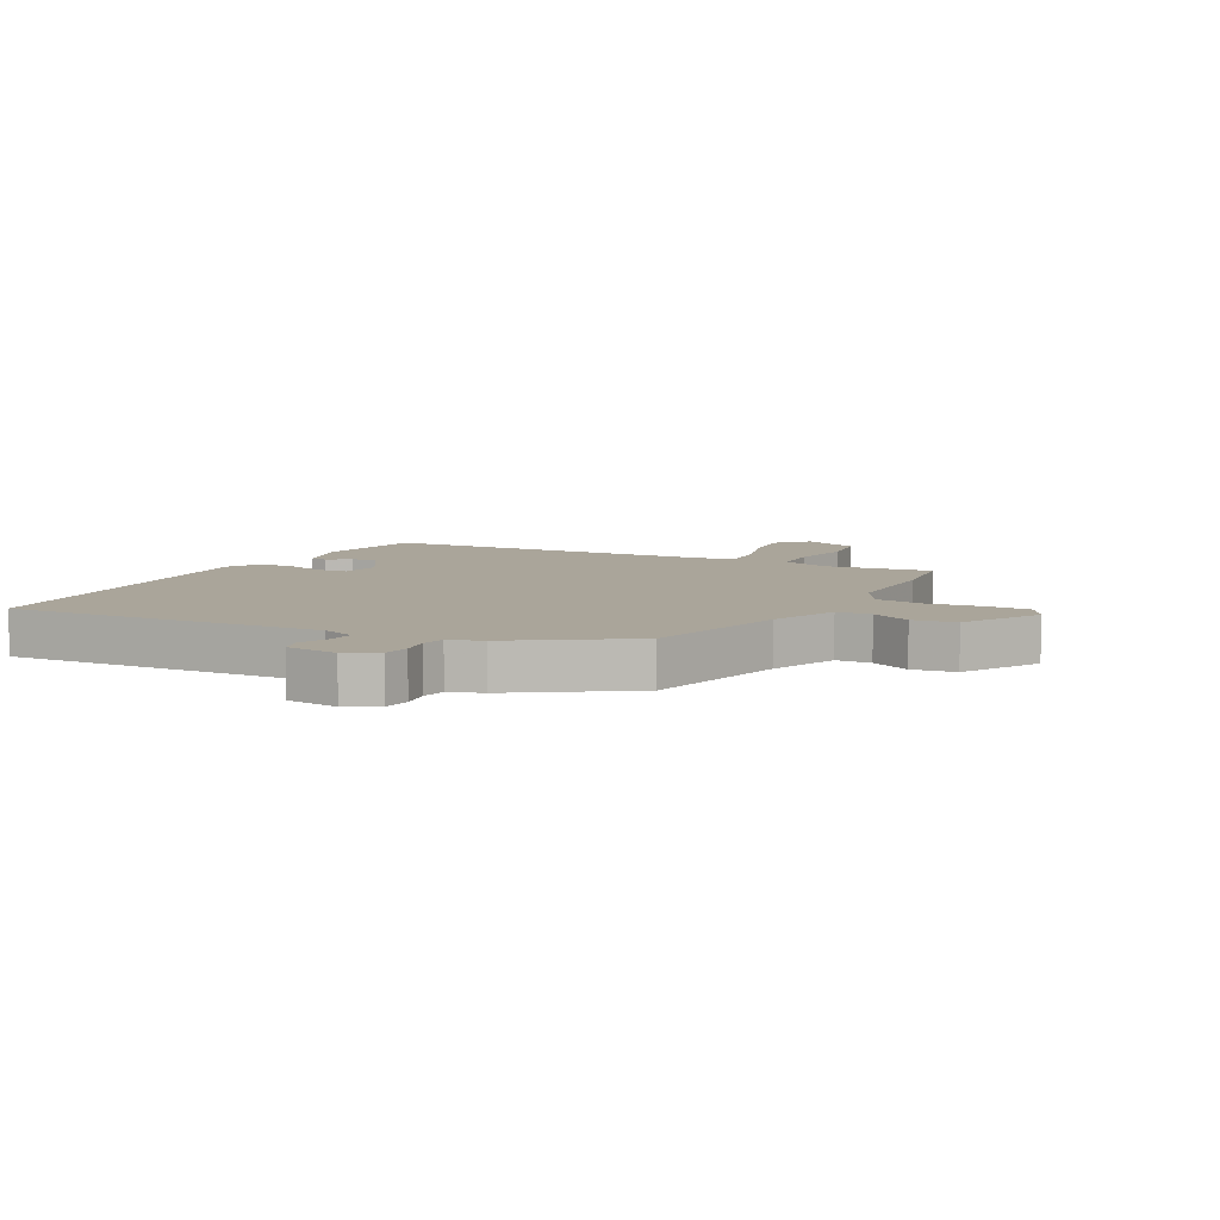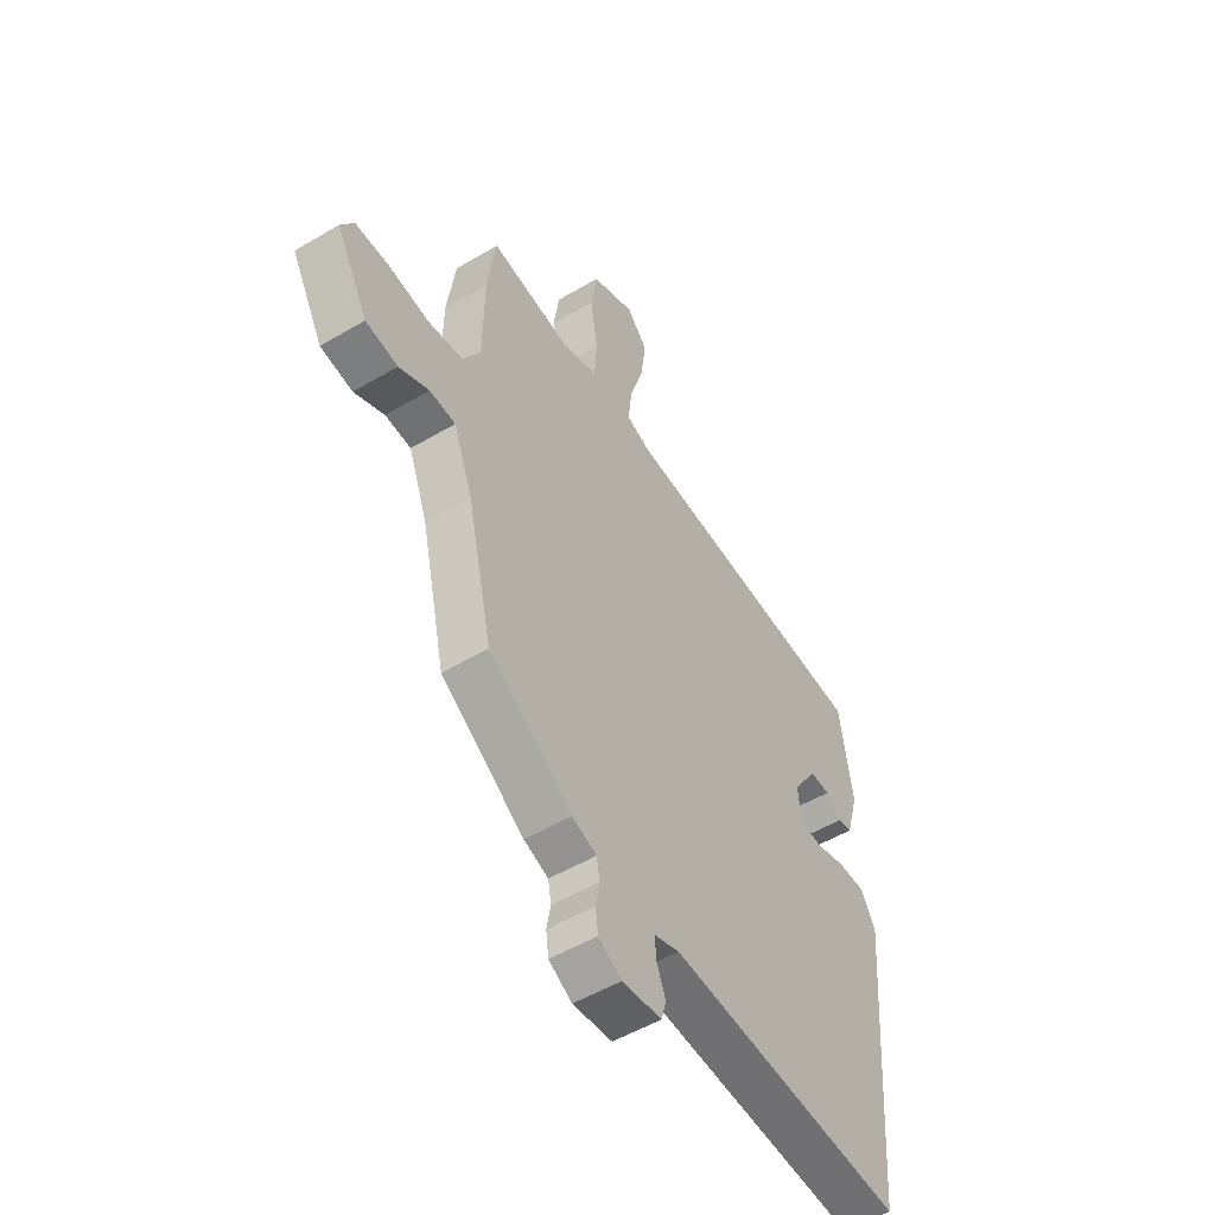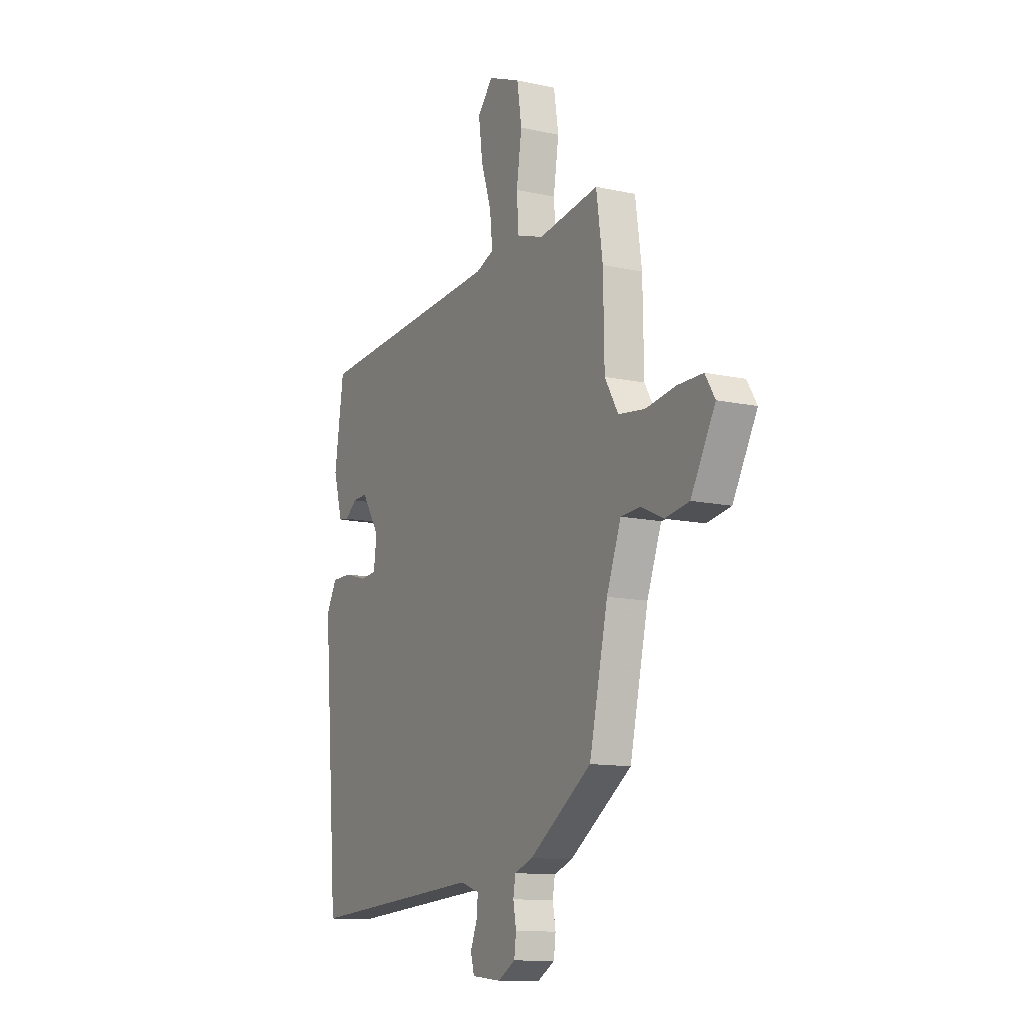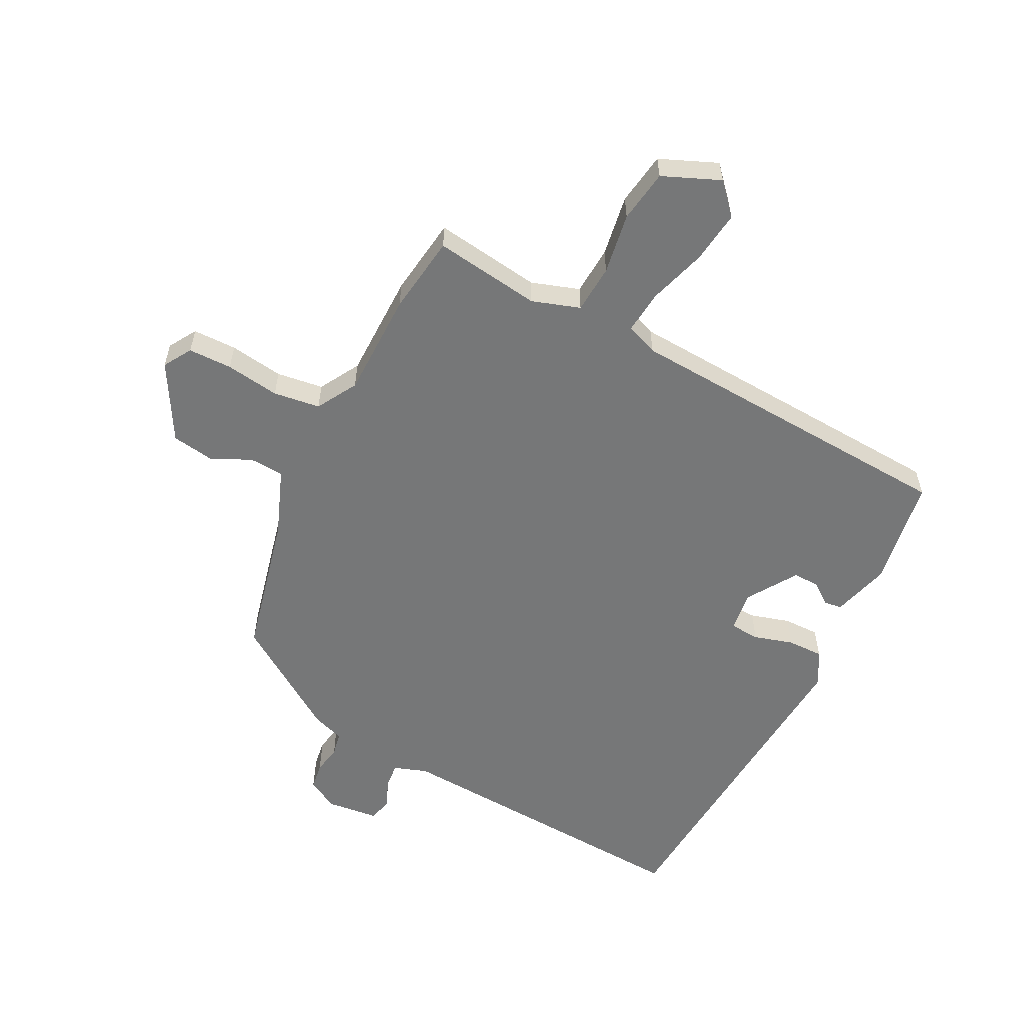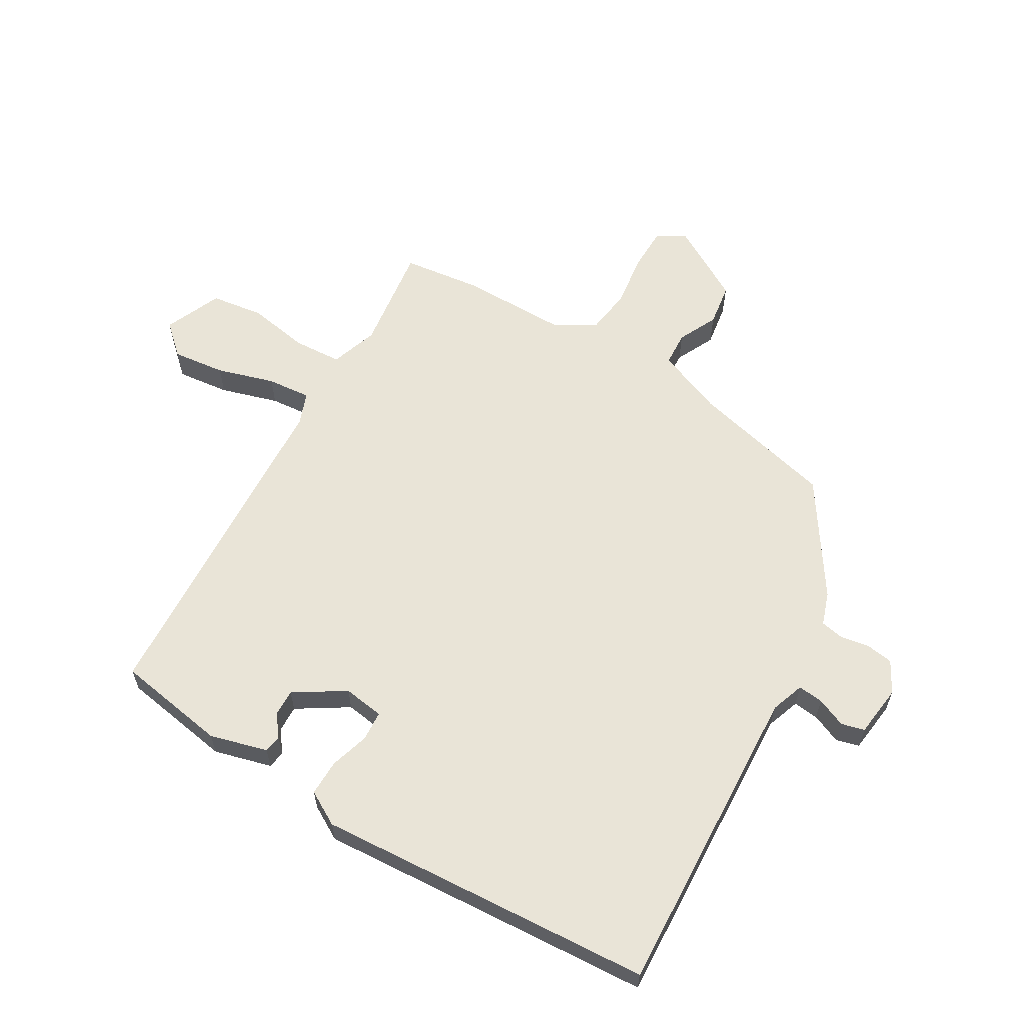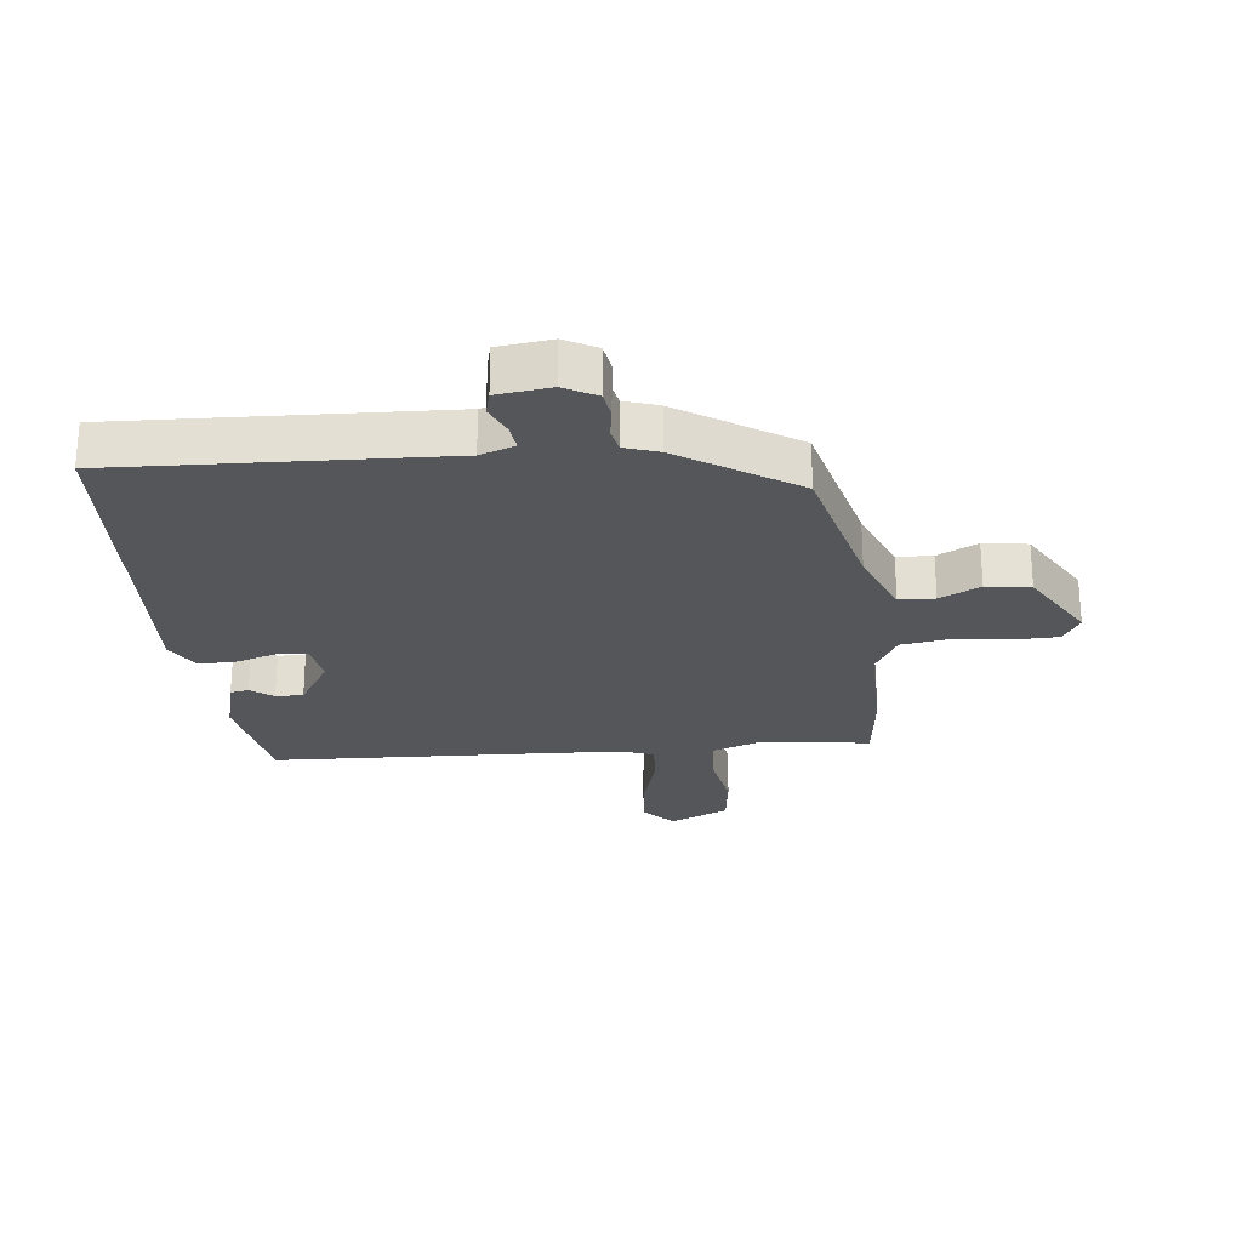
<metadata>
{"format":"obj","ext":"obj","renderer":"f3d","projection":"perspective","resolution":1024,"background":"white","views":[{"elev":7.6,"azim":-151.0,"up":"+Y"},{"elev":-52.0,"azim":-57.4,"up":"+Z"},{"elev":-12.3,"azim":-117.4,"up":"+Z"},{"elev":-57.0,"azim":-26.5,"up":"+Y"},{"elev":61.0,"azim":121.5,"up":"+Y"},{"elev":-25.3,"azim":-172.3,"up":"+Y"}]}
</metadata>
<code>
v 0.488 0.07 0.459
v 0.516 0.07 0.272
v 0.488 0.07 0.175
v 0.458 0.07 0.171
v 0.422 0.07 0.199
v 0.377 0.07 0.201
v 0.322 0.07 0.117
v 0.331 0.07 0.048
v 0.381 0.07 0.044
v 0.448 0.07 0.063
v 0.509 0.07 0.063
v 0.541 0.07 0.005
v 0.506 0.07 -0.427
v 0.495 0.07 -0.566
v -0.037 0.07 -0.53
v -0.094 0.07 -0.549
v -0.09 0.07 -0.592
v -0.07 0.07 -0.642
v -0.081 0.07 -0.681
v -0.169 0.07 -0.69
v -0.221 0.07 -0.66
v -0.227 0.07 -0.615
v -0.218 0.07 -0.566
v -0.225 0.07 -0.526
v -0.28 0.07 -0.506
v -0.466 0.07 -0.379
v -0.521 0.07 -0.135
v -0.564 0.07 -0.021
v -0.622 0.07 -0.017
v -0.689 0.07 -0.048
v -0.761 0.07 -0.036
v -0.833 0.07 0.094
v -0.804 0.07 0.141
v -0.73 0.07 0.141
v -0.639 0.07 0.127
v -0.56 0.07 0.137
v -0.52 0.07 0.205
v -0.517 0.07 0.384
v -0.498 0.07 0.517
v -0.318 0.07 0.49
v -0.237 0.07 0.516
v -0.231 0.07 0.598
v -0.247 0.07 0.702
v -0.233 0.07 0.791
v -0.136 0.07 0.831
v -0.09 0.07 0.779
v -0.102 0.07 0.69
v -0.133 0.07 0.593
v -0.141 0.07 0.519
v -0.087 0.07 0.498
v 0.488 0 0.459
v 0.516 0 0.272
v 0.488 0 0.175
v 0.458 0 0.171
v 0.422 0 0.199
v 0.377 0 0.201
v 0.322 0 0.117
v 0.331 0 0.048
v 0.381 0 0.044
v 0.448 0 0.063
v 0.509 0 0.063
v 0.541 0 0.005
v 0.506 0 -0.427
v 0.495 0 -0.566
v -0.037 0 -0.53
v -0.094 0 -0.549
v -0.09 0 -0.592
v -0.07 0 -0.642
v -0.081 0 -0.681
v -0.169 0 -0.69
v -0.221 0 -0.66
v -0.227 0 -0.615
v -0.218 0 -0.566
v -0.225 0 -0.526
v -0.28 0 -0.506
v -0.466 0 -0.379
v -0.521 0 -0.135
v -0.564 0 -0.021
v -0.622 0 -0.017
v -0.689 0 -0.048
v -0.761 0 -0.036
v -0.833 0 0.094
v -0.804 0 0.141
v -0.73 0 0.141
v -0.639 0 0.127
v -0.56 0 0.137
v -0.52 0 0.205
v -0.517 0 0.384
v -0.498 0 0.517
v -0.318 0 0.49
v -0.237 0 0.516
v -0.231 0 0.598
v -0.247 0 0.702
v -0.233 0 0.791
v -0.136 0 0.831
v -0.09 0 0.779
v -0.102 0 0.69
v -0.133 0 0.593
v -0.141 0 0.519
v -0.087 0 0.498
f 45 46 47 48
f 45 48 49
f 42 43 44 45
f 41 42 45 49
f 40 41 49 50
f 37 38 39 40
f 36 37 40 50
f 32 33 34 35
f 32 35 36
f 29 30 31 32
f 28 29 32 36
f 27 28 36 50
f 24 25 26 27
f 20 21 22 23
f 20 23 24
f 17 18 19 20
f 16 17 20 24
f 15 16 24 27
f 13 14 15 27
f 9 10 11 12
f 8 9 12 13
f 2 3 4 5
f 2 5 6
f 1 2 6
f 50 1 6 7
f 8 13 27 50
f 7 8 50
f 98 97 96 95
f 99 98 95
f 95 94 93 92
f 99 95 92 91
f 100 99 91 90
f 90 89 88 87
f 100 90 87 86
f 85 84 83 82
f 86 85 82
f 82 81 80 79
f 86 82 79 78
f 100 86 78 77
f 77 76 75 74
f 73 72 71 70
f 74 73 70
f 70 69 68 67
f 74 70 67 66
f 77 74 66 65
f 77 65 64 63
f 62 61 60 59
f 63 62 59 58
f 55 54 53 52
f 56 55 52
f 56 52 51
f 57 56 51 100
f 100 77 63 58
f 100 58 57
f 1 51 52 2
f 2 52 53 3
f 3 53 54 4
f 4 54 55 5
f 5 55 56 6
f 6 56 57 7
f 7 57 58 8
f 8 58 59 9
f 9 59 60 10
f 10 60 61 11
f 11 61 62 12
f 12 62 63 13
f 13 63 64 14
f 14 64 65 15
f 15 65 66 16
f 16 66 67 17
f 17 67 68 18
f 18 68 69 19
f 19 69 70 20
f 20 70 71 21
f 21 71 72 22
f 22 72 73 23
f 23 73 74 24
f 24 74 75 25
f 25 75 76 26
f 26 76 77 27
f 27 77 78 28
f 28 78 79 29
f 29 79 80 30
f 30 80 81 31
f 31 81 82 32
f 32 82 83 33
f 33 83 84 34
f 34 84 85 35
f 35 85 86 36
f 36 86 87 37
f 37 87 88 38
f 38 88 89 39
f 39 89 90 40
f 40 90 91 41
f 41 91 92 42
f 42 92 93 43
f 43 93 94 44
f 44 94 95 45
f 45 95 96 46
f 46 96 97 47
f 47 97 98 48
f 48 98 99 49
f 49 99 100 50
f 50 100 51 1

</code>
